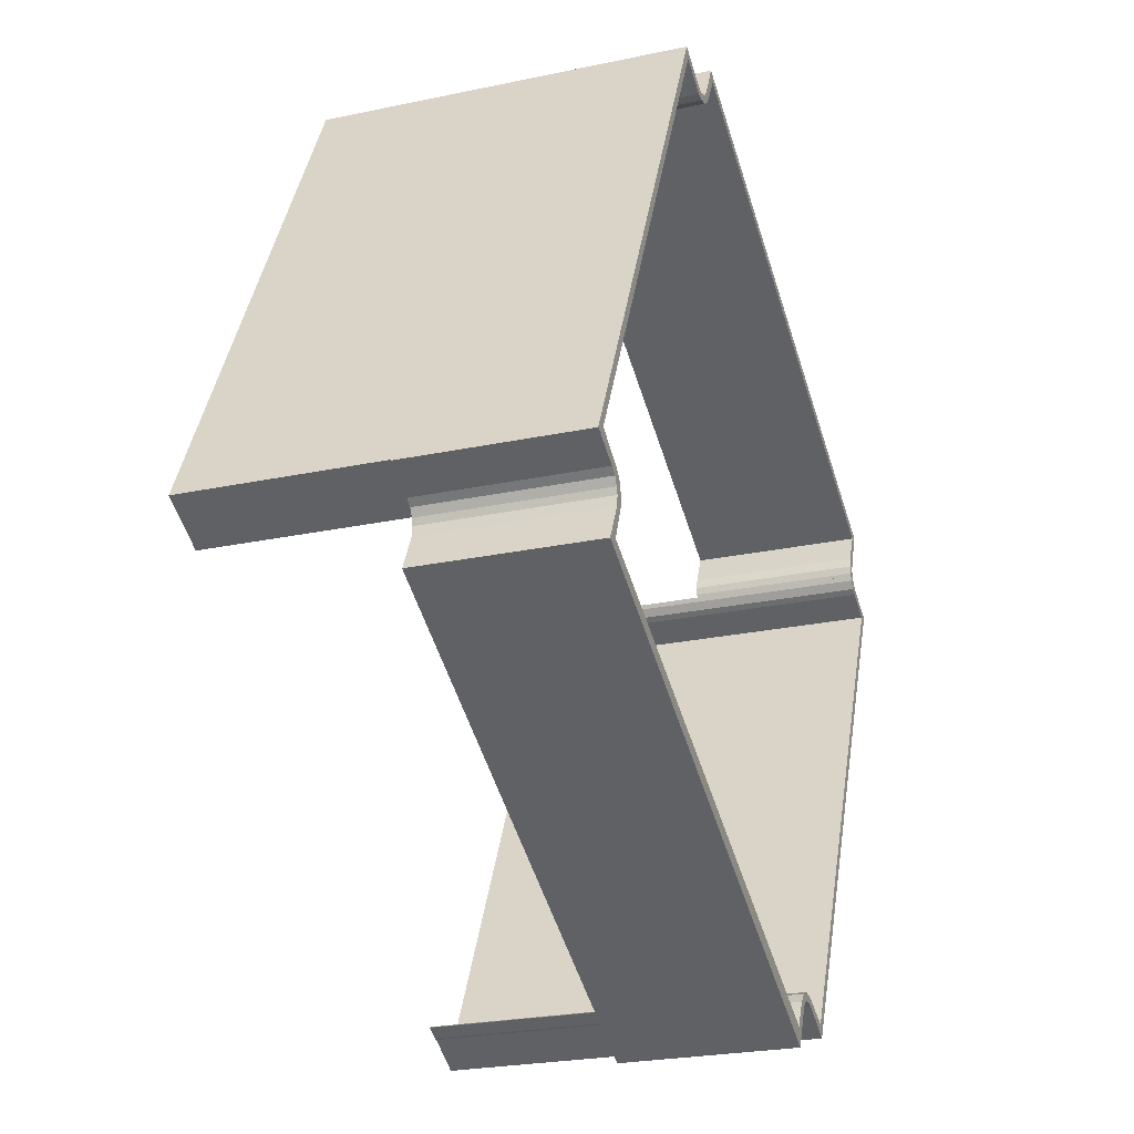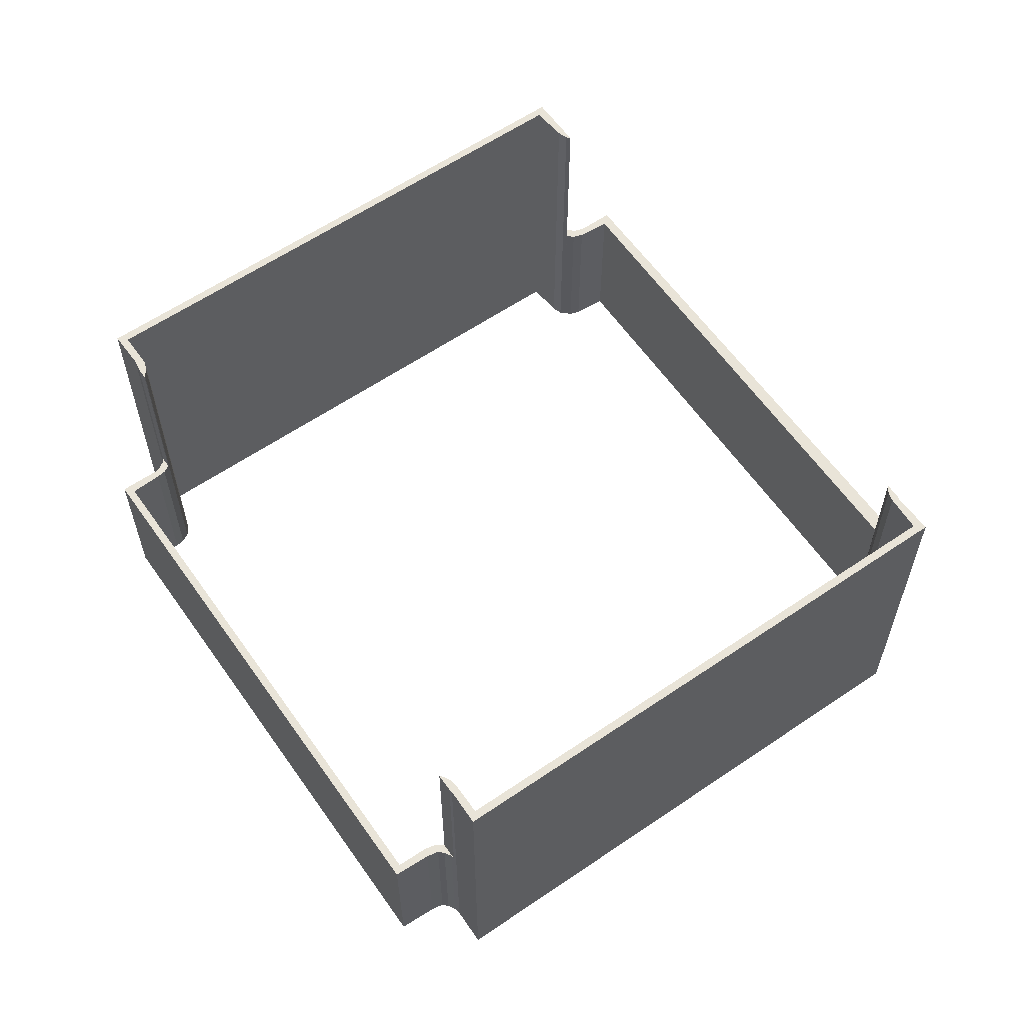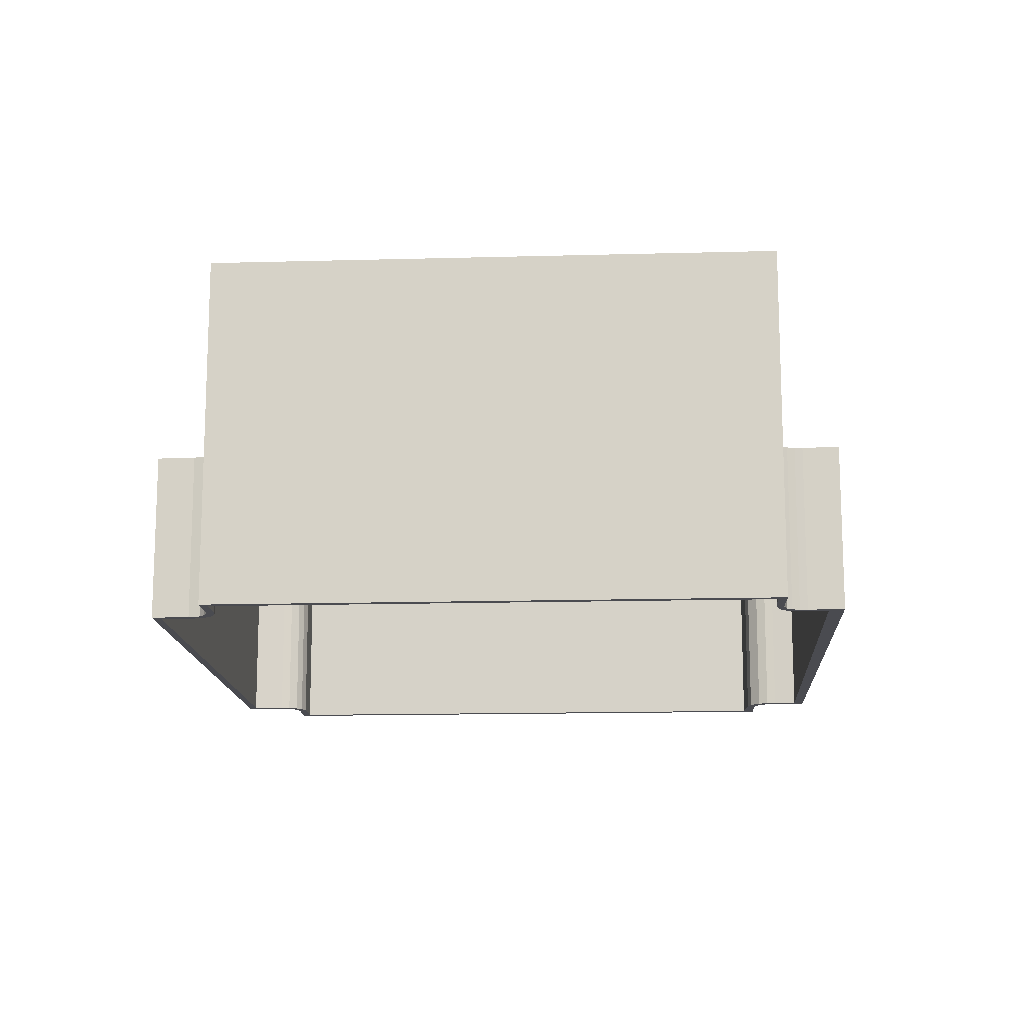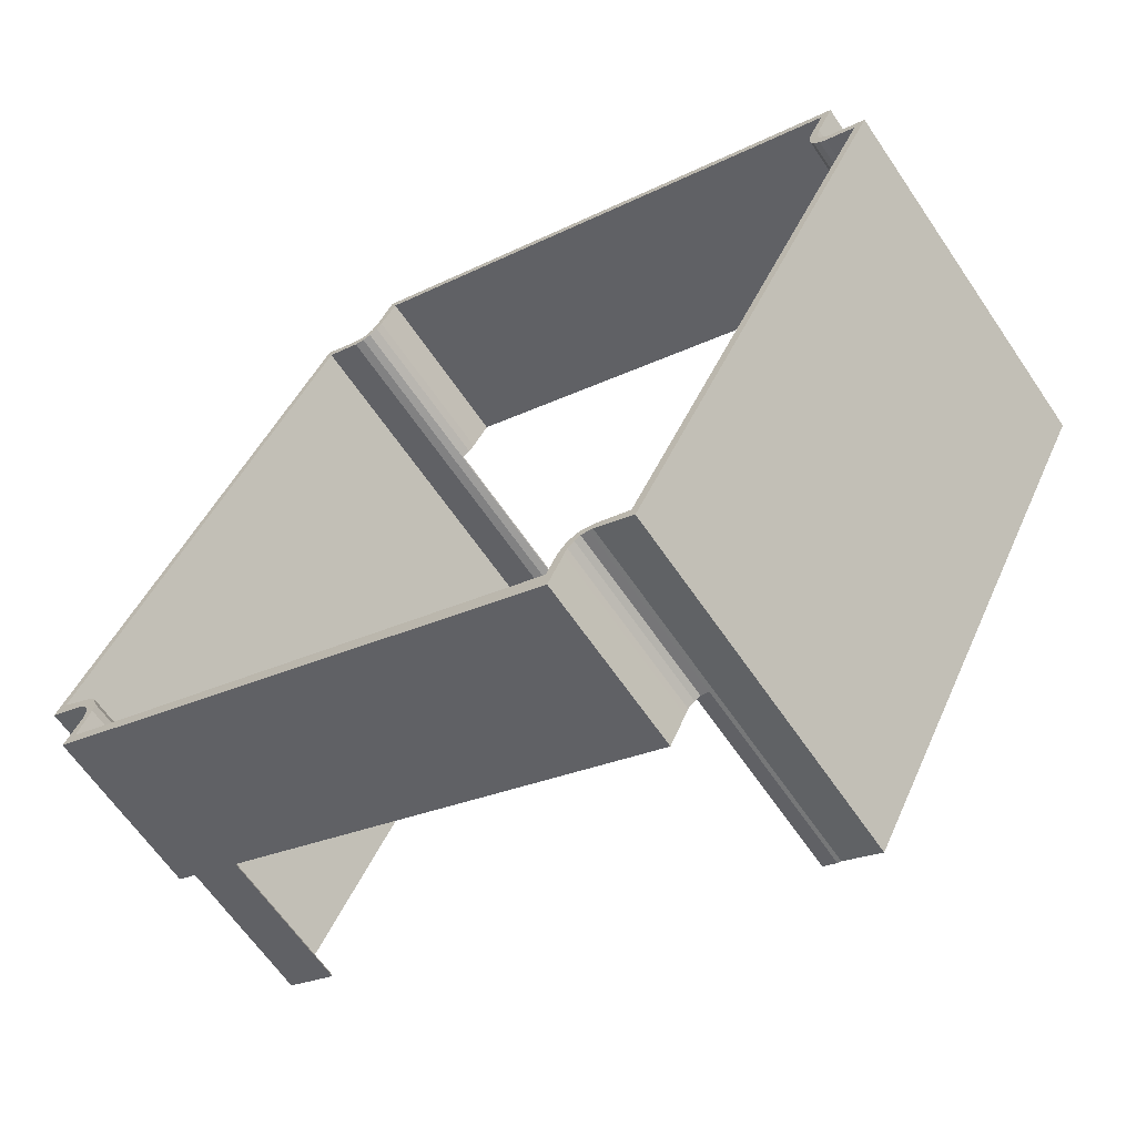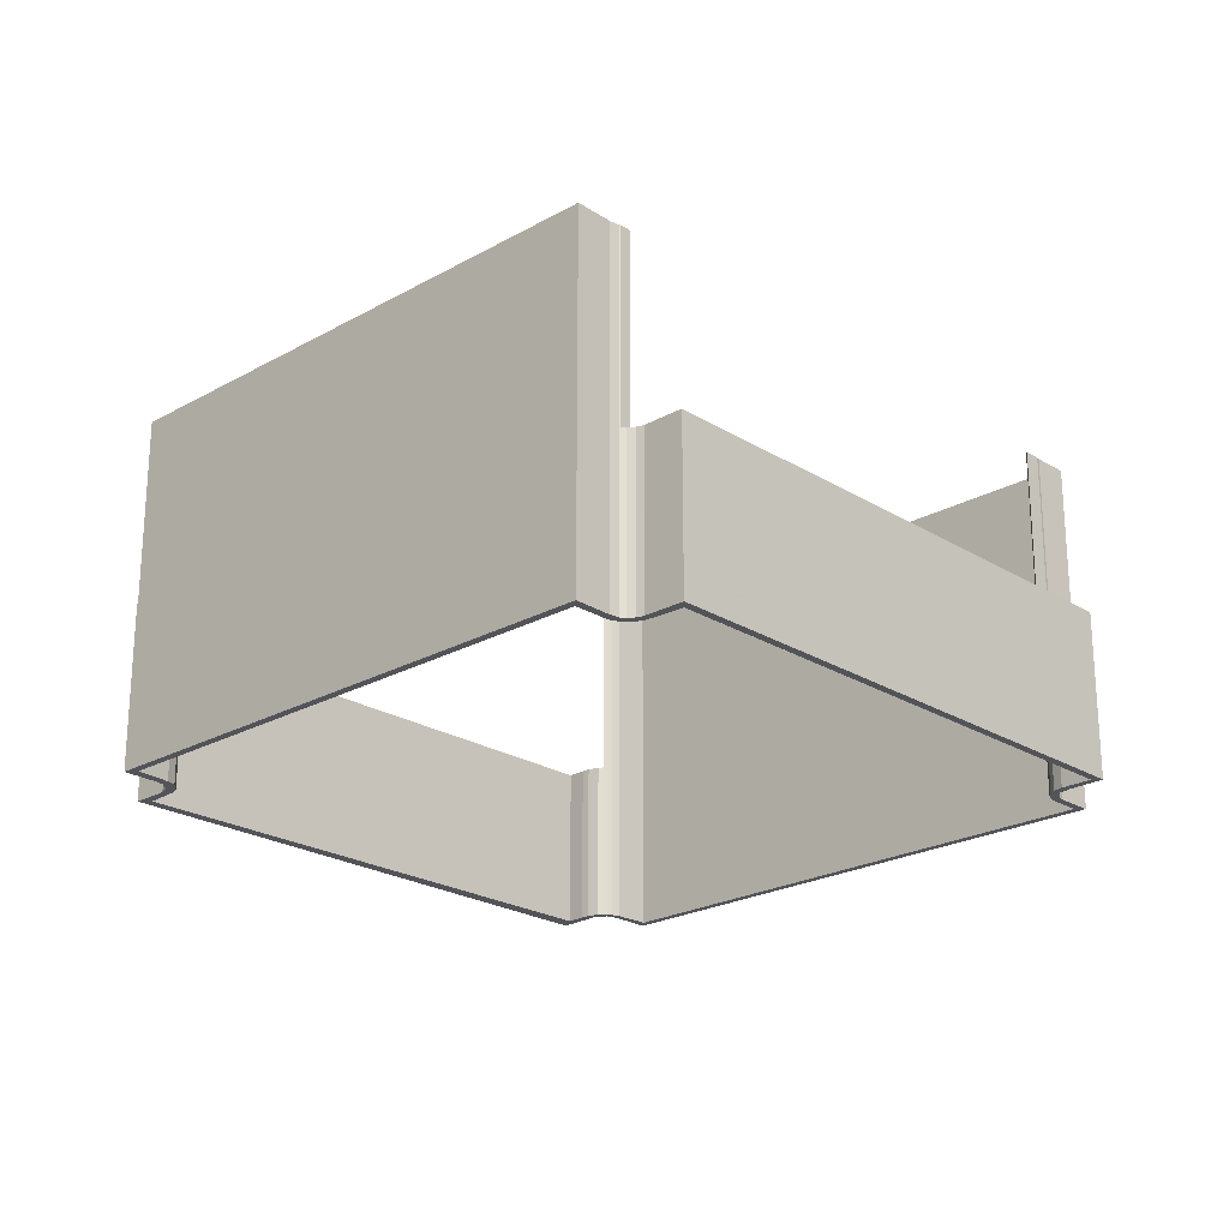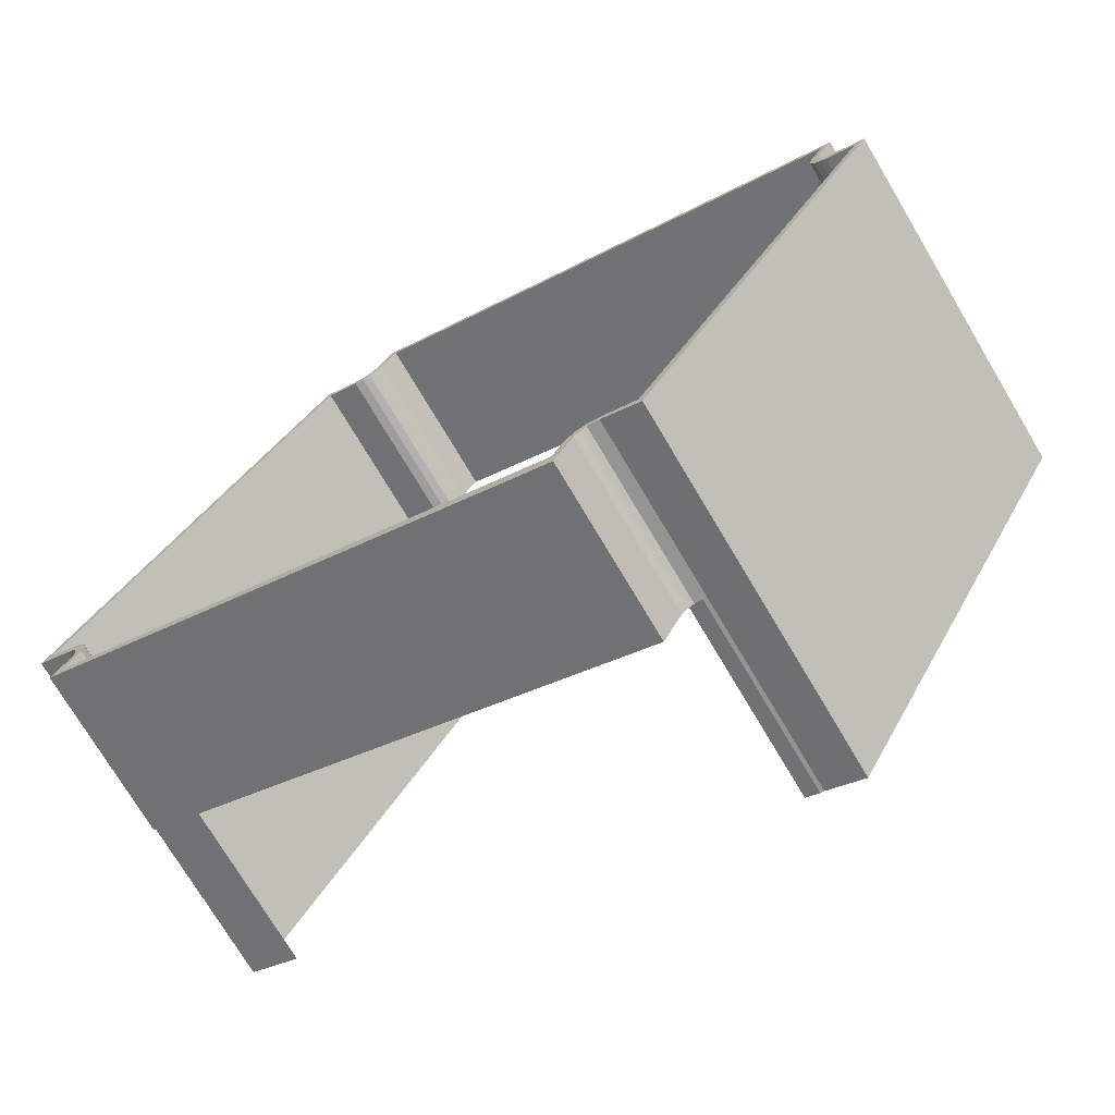
<metadata>
{"format":"obj","ext":"obj","renderer":"f3d","projection":"perspective","resolution":1024,"background":"white","views":[{"elev":-24.5,"azim":-70.7,"up":"+Z"},{"elev":60.4,"azim":81.7,"up":"+Y"},{"elev":-14.4,"azim":120.0,"up":"+Y"},{"elev":-63.6,"azim":34.1,"up":"+Z"},{"elev":-22.9,"azim":-19.8,"up":"+Y"},{"elev":-73.6,"azim":30.7,"up":"+Z"}]}
</metadata>
<code>
v  15.13 20.66 29.16
v  17.59 20.66 28.15
v  17.04 20.66 28.19
v  18.08 20.66 28.25
v  0.032 20.66 0.063
v  2.896 20.66 -1.162
v  2.975 20.66 -1.425
v  2.458 20.66 -0.731
v  0.702 20.66 0.366
v  7.483 20.66 14.93
v  14.94 20.66 29.82
v  14.99 20.66 29.79
v  16.89 20.66 28.78
v  18.13 20.66 28.28
v  17.48 20.66 28.58
v  17.52 20.66 28.59
v  17.52 -1.751e-15 28.59
v  18.13 -1.732e-15 28.28
v  0.702 -2.241e-17 0.366
v  2.458 4.476e-17 -0.731
v  2.896 7.115e-17 -1.162
v  14.94 -1.826e-15 29.82
v  16.89 -1.762e-15 28.78
v  14.99 -1.824e-15 29.79
v  18.08 -1.73e-15 28.25
v  15.13 -1.785e-15 29.16
v  17.59 -1.724e-15 28.15
v  17.04 -1.726e-15 28.19
v  2.975 8.726e-17 -1.425
v  0.032 -3.858e-18 0.063
v  7.483 -9.143e-16 14.93
v  17.48 -1.75e-15 28.58
v  48.64 9.676 16.18
v  47.68 9.676 13.9
v  47.83 9.676 14.49
v  47.72 9.676 13.46
v  17.8 9.676 28.65
v  18.13 9.676 28.28
v  17.52 9.676 28.59
v  18.17 9.676 28.86
v  18.47 9.676 29.19
v  18.63 9.676 29.52
v  18.18 9.676 28.32
v  19.54 9.676 31.33
v  18.55 9.676 28.58
v  19.67 9.676 31.26
v  18.86 9.676 29.03
v  19.79 9.676 30.67
v  41.81 9.676 20.15
v  41.81 9.676 19.61
v  45.09 9.676 18.5
v  45.09 9.676 17.96
v  49.23 9.676 16.42
v  47.77 9.676 13.29
v  49.19 9.676 16.33
v  48.33 9.676 14.43
v  47.93 9.676 13.21
v  48.13 9.676 13.74
v  48.16 9.676 13.66
v  48.27 9.676 13.37
v  48.52 9.676 12.96
v  48.69 9.676 12.84
v  48.27 -8.184e-16 13.37
v  48.52 -7.937e-16 12.96
v  48.69 -7.859e-16 12.84
v  19.54 -1.918e-15 31.33
v  19.67 -1.914e-15 31.26
v  41.81 -1.234e-15 20.15
v  45.09 -1.133e-15 18.5
v  49.23 -1.005e-15 16.42
v  47.77 -8.141e-16 13.29
v  47.93 -8.091e-16 13.21
v  48.64 -9.906e-16 16.18
v  45.09 -1.1e-15 17.96
v  41.81 -1.201e-15 19.61
v  19.79 -1.878e-15 30.67
v  47.72 -8.239e-16 13.46
v  47.68 -8.511e-16 13.9
v  47.83 -8.872e-16 14.49
v  17.8 -1.754e-15 28.65
v  18.17 -1.767e-15 28.86
v  18.47 -1.787e-15 29.19
v  18.63 -1.808e-15 29.52
v  18.86 -1.777e-15 29.03
v  18.55 -1.75e-15 28.58
v  18.18 -1.734e-15 28.32
v  48.33 -8.834e-16 14.43
v  49.19 -1e-15 16.33
v  48.16 -8.363e-16 13.66
v  48.13 -8.415e-16 13.74
v  48.19 20.66 12.62
v  50.19 20.66 11.56
v  48.54 20.66 12.4
v  47.86 20.66 13.04
v  48.69 20.66 12.84
v  48.85 20.66 12.71
v  47.93 20.66 13.21
v  32.93 20.66 -16.38
v  32.89 20.66 -16.55
v  32.72 20.66 -16.47
v  33.51 20.66 -16.86
v  33.72 20.66 -16.9
v  35.82 20.66 -18.02
v  35.89 20.66 -18.06
v  35.72 20.66 -17.35
v  41.81 20.66 -6.235
v  33.23 20.66 -16.38
v  33.76 20.66 -16.48
v  41.81 20.66 -5.185
v  45.26 20.66 0.666
v  45.25 20.66 1.692
v  50.81 20.66 11.77
v  47.77 20.66 13.29
v  48.19 -7.725e-16 12.62
v  47.86 -7.987e-16 13.04
v  35.89 1.106e-15 -18.06
v  33.72 1.035e-15 -16.9
v  35.82 1.103e-15 -18.02
v  33.51 1.032e-15 -16.86
v  32.72 1.008e-15 -16.47
v  32.89 1.013e-15 -16.55
v  48.54 -7.59e-16 12.4
v  50.19 -7.08e-16 11.56
v  48.85 -7.786e-16 12.71
v  50.81 -7.205e-16 11.77
v  33.76 1.009e-15 -16.48
v  35.72 1.063e-15 -17.35
v  45.26 -4.078e-17 0.666
v  41.81 3.818e-16 -6.235
v  32.93 1.003e-15 -16.38
v  41.81 3.175e-16 -5.185
v  45.25 -1.036e-16 1.692
v  33.23 1.003e-15 -16.38
v  32.72 9.676 -16.47
v  32.89 9.676 -16.55
v  32.36 9.676 -17.3
v  32.62 9.676 -17.07
v  32.73 9.676 -16.98
v  33.05 9.676 -16.78
v  33.51 9.676 -16.86
v  0.032 9.676 0.063
v  2.975 9.676 -1.425
v  0 9.676 5.925e-16
v  1.871 9.676 -0.985
v  2.268 9.676 -1.273
v  2.496 9.676 -1.692
v  2.588 9.676 -2.068
v  2.529 9.676 -2.622
v  3.037 9.676 -1.631
v  3.12 9.676 -1.907
v  1.54 9.676 -4.593
v  2.296 9.676 -4.299
v  31.32 9.676 -19.65
v  2.82 9.676 -3.029
v  3.038 9.676 -2.517
v  31.23 9.676 -18.61
v  32.4 9.676 -16.61
v  32.18 9.676 -17.72
v  31.93 9.676 -17.14
v  31.69 9.676 -17.58
v  32.4 1.017e-15 -16.61
v  1.54 2.812e-16 -4.593
v  2.529 1.606e-16 -2.622
v  0 0 0
v  31.93 1.05e-15 -17.14
v  31.23 1.139e-15 -18.61
v  31.69 1.076e-15 -17.58
v  2.296 2.632e-16 -4.299
v  33.05 1.028e-15 -16.78
v  32.73 1.04e-15 -16.98
v  32.36 1.059e-15 -17.3
v  32.62 1.045e-15 -17.07
v  31.32 1.203e-15 -19.65
v  3.038 1.541e-16 -2.517
v  2.82 1.855e-16 -3.029
v  32.18 1.085e-15 -17.72
v  3.12 1.168e-16 -1.907
v  3.037 9.987e-17 -1.631
v  2.496 1.036e-16 -1.692
v  2.268 7.795e-17 -1.273
v  1.871 6.031e-17 -0.985
v  2.588 1.266e-16 -2.068
g defaultobject
f 1 2 3
f 2 1 4
f 5 6 7
f 6 5 8
f 8 5 9
f 9 5 10
f 9 10 1
f 1 10 11
f 1 11 12
f 1 12 13
f 1 13 4
f 4 13 14
f 14 15 16
f 15 14 13
f 17 14 16
f 14 17 18
f 19 8 9
f 8 19 20
f 20 6 8
f 6 20 21
f 22 12 11
f 12 22 13
f 13 22 23
f 23 22 24
f 18 4 14
f 4 18 25
f 26 9 1
f 9 26 19
f 25 2 4
f 2 25 27
f 27 3 2
f 3 27 28
f 28 1 3
f 1 28 26
f 29 5 7
f 5 29 30
f 21 7 6
f 7 21 29
f 30 10 5
f 10 30 11
f 11 30 31
f 11 31 22
f 32 16 15
f 16 32 17
f 23 15 13
f 15 23 32
f 30 19 31
f 19 30 29
f 19 29 21
f 19 21 20
f 31 19 26
f 31 26 22
f 22 26 28
f 22 28 27
f 22 27 24
f 24 27 23
f 23 27 25
f 23 25 32
f 32 25 18
f 32 18 17
f 33 34 35
f 34 33 36
f 37 38 39
f 38 37 40
f 38 40 41
f 38 41 42
f 38 42 43
f 43 42 44
f 43 44 45
f 45 44 46
f 45 46 47
f 47 46 48
f 48 46 49
f 48 49 50
f 50 49 51
f 50 51 52
f 52 51 53
f 52 53 33
f 33 53 36
f 36 53 54
f 54 53 55
f 54 55 56
f 56 57 54
f 57 56 58
f 57 58 59
f 57 59 60
f 57 60 61
f 57 61 62
f 63 61 60
f 61 63 64
f 64 62 61
f 62 64 65
f 66 46 44
f 46 66 49
f 49 66 67
f 49 67 68
f 49 68 51
f 51 68 53
f 53 68 69
f 53 69 70
f 65 57 62
f 57 65 54
f 54 65 71
f 71 65 72
f 73 52 33
f 52 73 50
f 50 73 48
f 48 73 74
f 48 74 75
f 48 75 76
f 18 39 38
f 39 18 17
f 71 36 54
f 36 71 77
f 77 34 36
f 34 77 78
f 78 35 34
f 35 78 79
f 79 33 35
f 33 79 73
f 80 40 37
f 40 80 81
f 81 41 40
f 41 81 82
f 82 42 41
f 42 82 44
f 44 82 66
f 66 82 83
f 76 47 48
f 47 76 84
f 84 45 47
f 45 84 85
f 85 43 45
f 43 85 38
f 38 85 18
f 18 85 86
f 70 55 53
f 55 70 56
f 56 70 87
f 87 70 88
f 17 37 39
f 37 17 80
f 59 63 60
f 63 59 58
f 63 58 89
f 89 58 90
f 87 58 56
f 58 87 90
f 18 80 17
f 80 18 81
f 81 18 82
f 82 18 83
f 83 67 66
f 67 83 18
f 67 18 86
f 67 86 76
f 67 76 68
f 76 86 85
f 76 85 84
f 68 76 75
f 68 75 69
f 69 75 74
f 69 74 70
f 70 74 73
f 70 73 79
f 70 79 78
f 70 78 77
f 70 77 71
f 70 71 88
f 88 71 87
f 87 71 90
f 90 71 72
f 90 72 89
f 89 72 63
f 63 72 64
f 64 72 65
f 91 92 93
f 92 91 94
f 95 96 97
f 98 99 100
f 99 98 101
f 101 98 102
f 102 98 103
f 103 98 104
f 104 98 105
f 104 105 106
f 105 98 107
f 105 107 108
f 106 105 109
f 106 109 110
f 110 109 111
f 110 111 112
f 112 111 92
f 112 92 94
f 112 94 96
f 96 94 113
f 96 113 97
f 114 94 91
f 94 114 115
f 116 103 104
f 103 116 102
f 102 116 117
f 117 116 118
f 119 99 101
f 99 119 100
f 100 119 120
f 120 119 121
f 122 91 93
f 91 122 114
f 123 93 92
f 93 123 122
f 115 113 94
f 113 115 71
f 71 97 113
f 97 71 95
f 95 71 65
f 65 71 72
f 65 96 95
f 96 65 124
f 124 112 96
f 112 124 125
f 126 105 108
f 105 126 127
f 125 110 112
f 110 125 106
f 106 125 104
f 104 125 128
f 104 128 116
f 116 128 129
f 117 101 102
f 101 117 119
f 120 98 100
f 98 120 130
f 127 109 105
f 109 127 111
f 111 127 131
f 111 131 92
f 92 131 132
f 92 132 123
f 130 107 98
f 107 130 133
f 133 108 107
f 108 133 126
f 122 123 114
f 115 114 123
f 72 124 65
f 120 121 130
f 119 130 121
f 117 130 119
f 118 130 117
f 116 130 118
f 127 130 116
f 129 127 116
f 133 130 127
f 126 133 127
f 131 127 129
f 128 131 129
f 132 131 128
f 125 132 128
f 123 132 125
f 115 123 125
f 124 115 125
f 71 115 124
f 72 71 124
f 134 135 136
f 137 136 135
f 138 137 135
f 139 138 135
f 140 139 135
f 141 142 143
f 144 143 142
f 145 144 142
f 146 145 142
f 147 146 142
f 148 147 142
f 149 148 142
f 150 148 149
f 151 148 150
f 152 151 150
f 153 151 152
f 154 152 150
f 155 154 150
f 156 153 152
f 157 153 156
f 134 153 157
f 136 153 134
f 158 153 136
f 159 157 160
f 156 160 157
f 161 134 157
f 134 161 120
f 162 148 151
f 148 162 163
f 164 141 143
f 141 164 30
f 165 157 159
f 157 165 161
f 166 160 156
f 160 166 167
f 167 159 160
f 159 167 165
f 120 135 134
f 135 120 140
f 140 120 119
f 119 120 121
f 30 142 141
f 142 30 29
f 168 156 152
f 156 168 166
f 119 139 140
f 139 119 169
f 169 138 139
f 138 169 170
f 170 137 138
f 137 170 136
f 136 170 171
f 171 170 172
f 173 153 158
f 174 154 155
f 154 174 175
f 154 175 168
f 171 158 136
f 158 171 176
f 173 158 176
f 29 149 142
f 149 29 150
f 150 29 177
f 177 29 178
f 177 155 150
f 155 177 174
f 168 152 154
f 173 151 153
f 151 173 162
f 179 145 146
f 145 179 180
f 180 144 145
f 144 180 181
f 181 143 144
f 143 181 164
f 163 147 148
f 147 163 182
f 182 146 147
f 146 182 179
f 167 166 165
f 161 165 166
f 120 171 121
f 172 121 171
f 170 121 172
f 169 121 170
f 119 121 169
f 30 164 29
f 181 29 164
f 180 29 181
f 179 29 180
f 182 29 179
f 163 29 182
f 178 29 163
f 177 178 163
f 162 177 163
f 168 177 162
f 173 168 162
f 175 177 168
f 174 177 175
f 166 168 173
f 161 166 173
f 120 161 173
f 171 120 173
f 176 171 173

</code>
